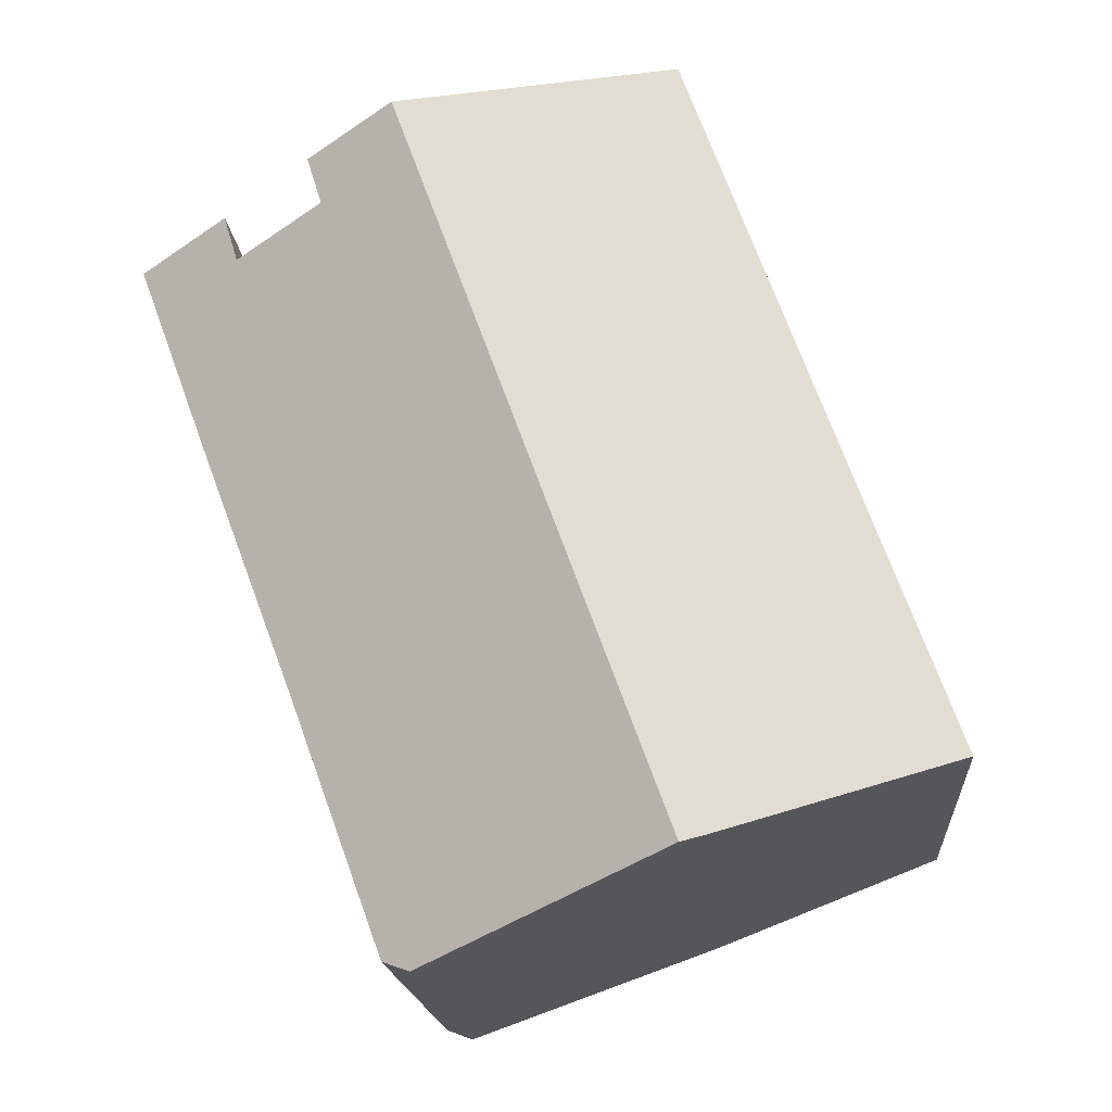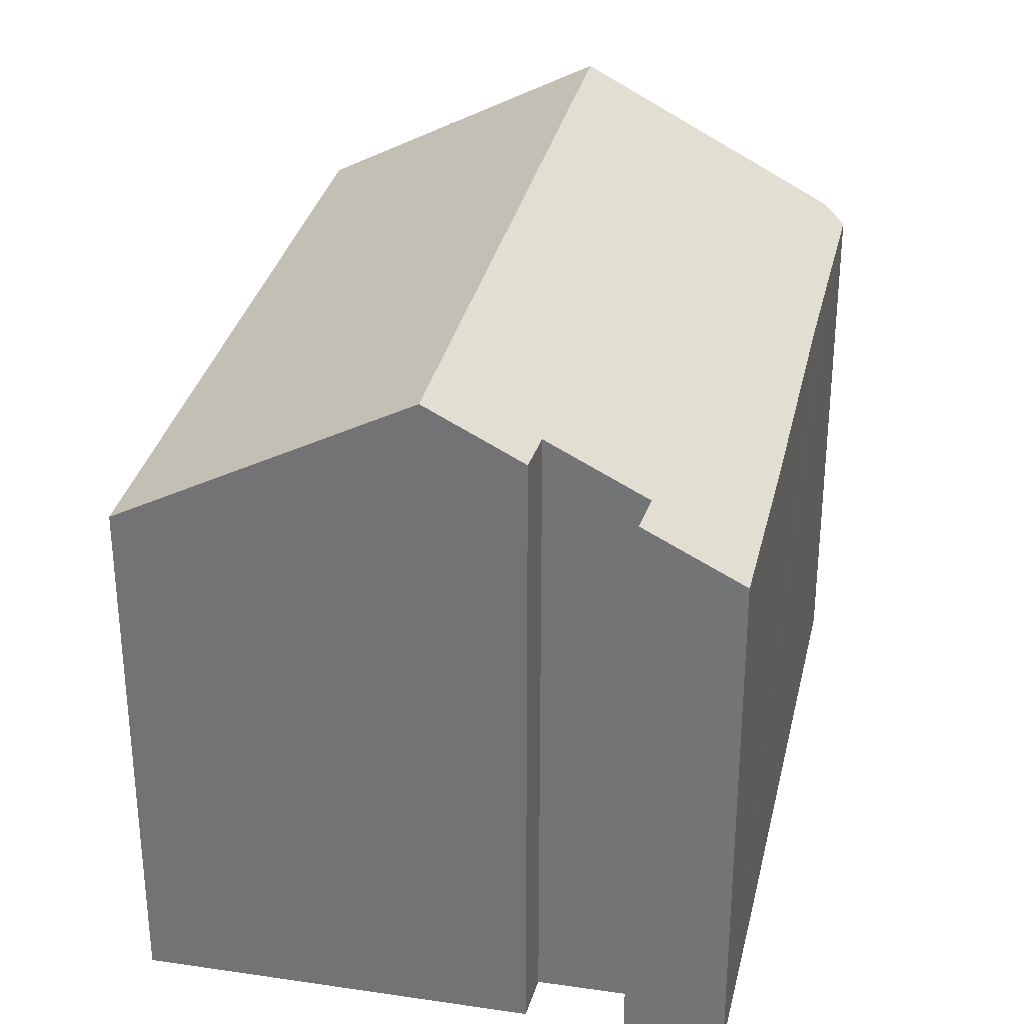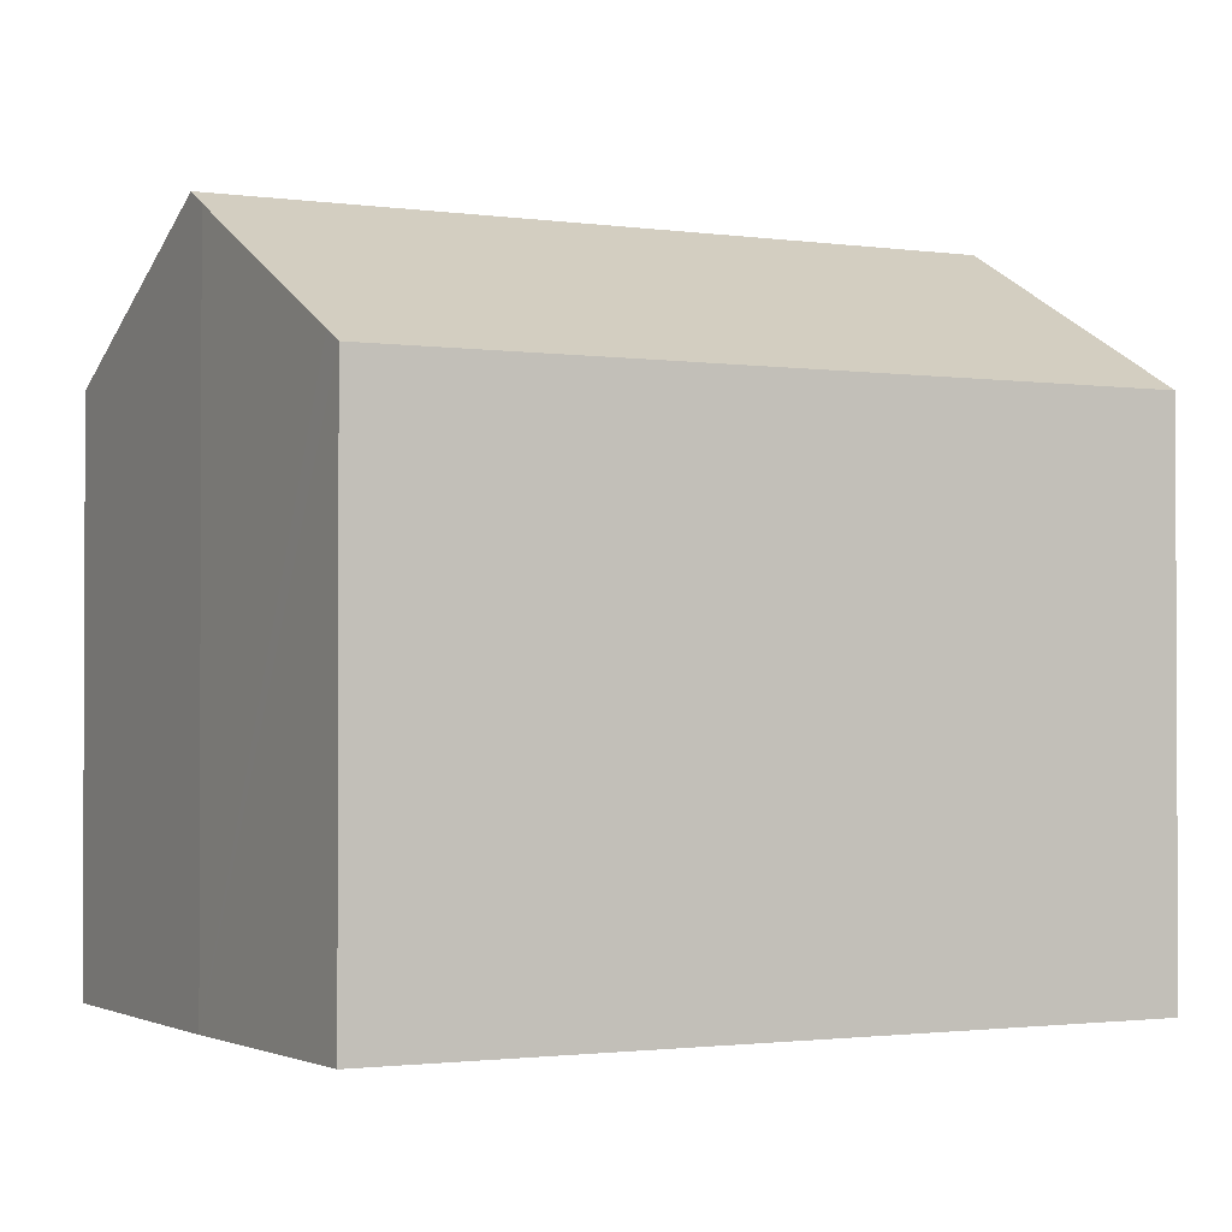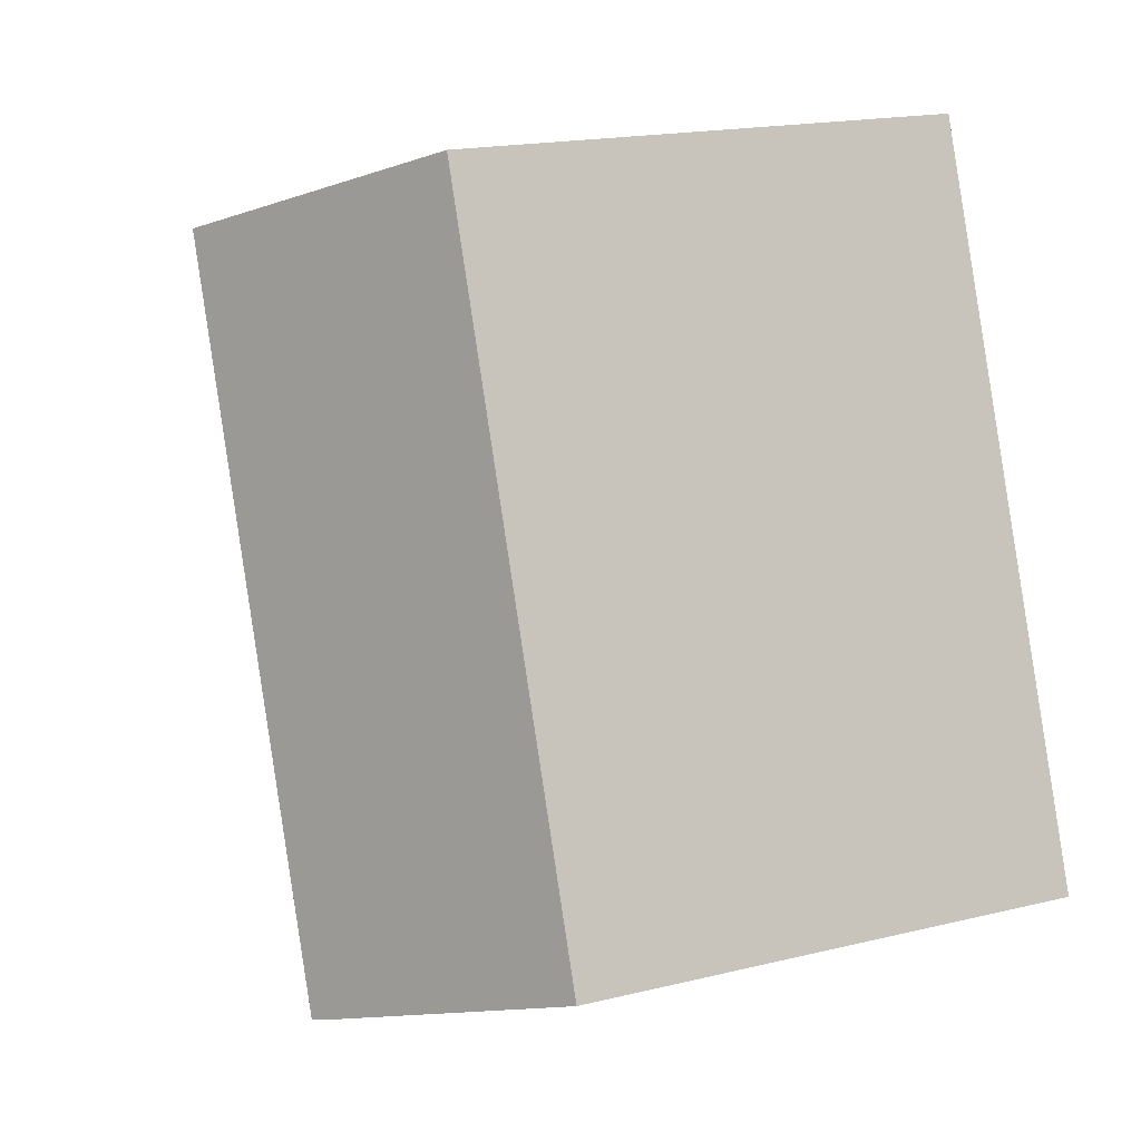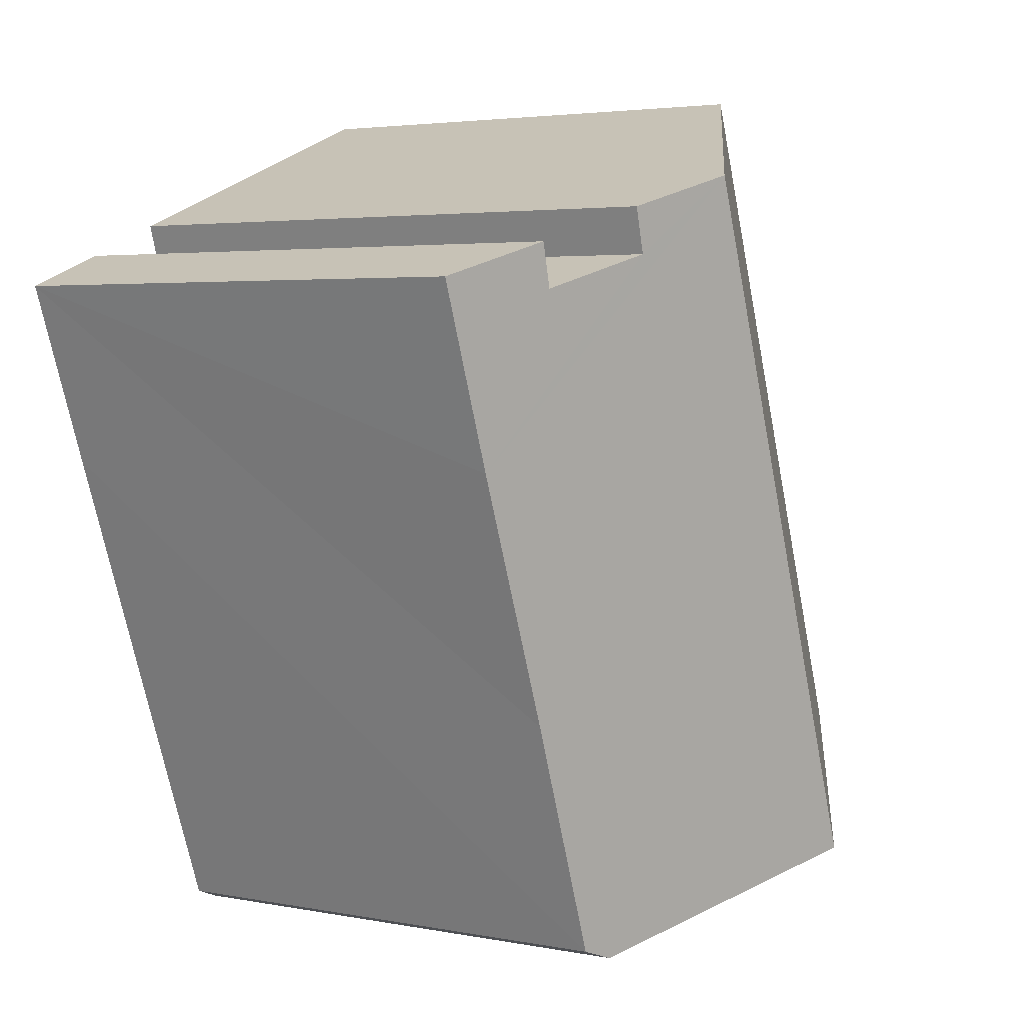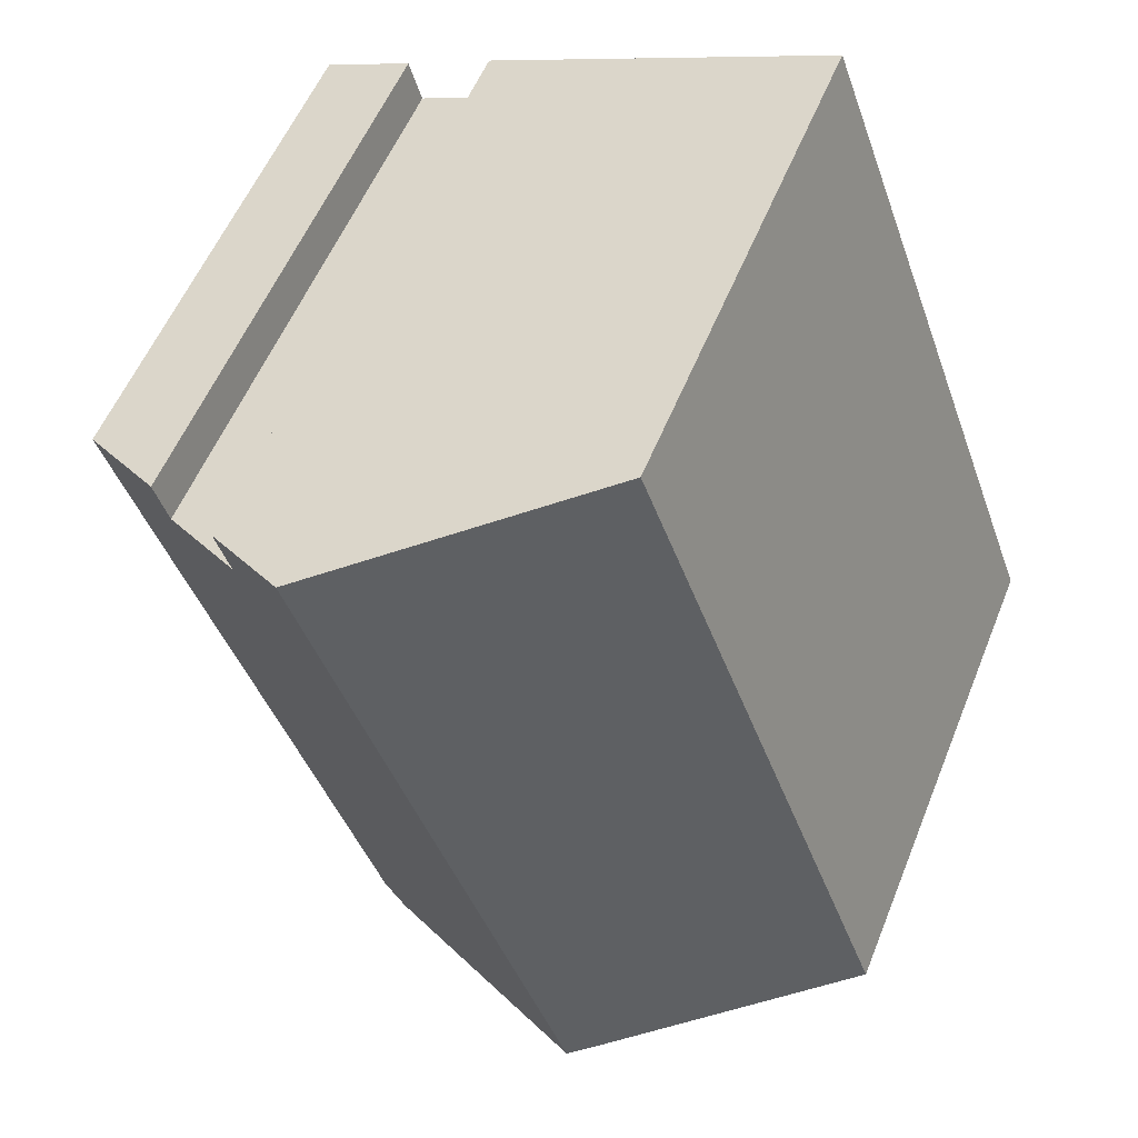
<metadata>
{"format":"obj","ext":"obj","renderer":"f3d","projection":"perspective","resolution":1024,"background":"white","views":[{"elev":-17.1,"azim":-175.7,"up":"+Z"},{"elev":32.0,"azim":32.6,"up":"+Y"},{"elev":-1.5,"azim":-98.2,"up":"+Y"},{"elev":17.7,"azim":-115.8,"up":"+Z"},{"elev":3.6,"azim":123.2,"up":"+Z"},{"elev":55.1,"azim":-158.3,"up":"+Z"}]}
</metadata>
<code>
v  8.893 22.32 -3.459
v  18.1 17.36 -6.064
v  17.17 17.76 -6.427
v  21.06 17.38 2.086
v  17.61 22.32 20.26
v  24.24 17.36 10.61
v  20.05 20.66 17.64
v  23.05 18.99 16.48
v  20.52 20.7 19.15
v  26.5 17.37 16.8
v  23.49 19.04 17.95
v  8.687 17.37 23.64
v  0.665 17.74 -0.261
v  0 17.37 1.063e-15
v  8.11 21.89 -3.178
v  17.17 3.935e-16 -6.427
v  18.1 3.713e-16 -6.064
v  8.11 1.946e-16 -3.178
v  8.893 2.118e-16 -3.459
v  0 0 0
v  0.665 1.598e-17 -0.261
v  8.687 -1.448e-15 23.64
v  23.49 -1.099e-15 17.95
v  23.05 -1.009e-15 16.48
v  20.52 -1.173e-15 19.15
v  17.61 -1.24e-15 20.26
v  20.05 -1.08e-15 17.64
v  26.5 -1.029e-15 16.8
v  24.24 -6.495e-16 10.61
v  21.06 -1.277e-16 2.086
g defaultobject
f 1 2 3
f 2 1 4
f 4 1 5
f 4 5 6
f 6 5 7
f 6 7 8
f 7 5 9
f 8 10 6
f 10 8 11
f 12 13 14
f 13 12 15
f 15 12 1
f 1 12 5
f 2 16 3
f 16 2 17
f 3 15 1
f 15 3 16
f 15 16 18
f 18 16 19
f 18 13 15
f 13 18 14
f 14 18 20
f 20 18 21
f 20 12 14
f 12 20 22
f 8 23 11
f 23 8 24
f 22 5 12
f 5 22 9
f 9 22 25
f 25 22 26
f 27 8 7
f 8 27 24
f 23 10 11
f 10 23 28
f 25 7 9
f 7 25 27
f 28 6 10
f 6 28 4
f 4 28 2
f 2 28 29
f 2 29 17
f 17 29 30
f 26 27 25
f 23 29 28
f 29 23 24
f 29 24 27
f 29 27 26
f 29 26 22
f 29 22 30
f 30 22 20
f 30 20 17
f 17 20 16
f 16 20 19
f 19 20 18
f 18 20 21

</code>
